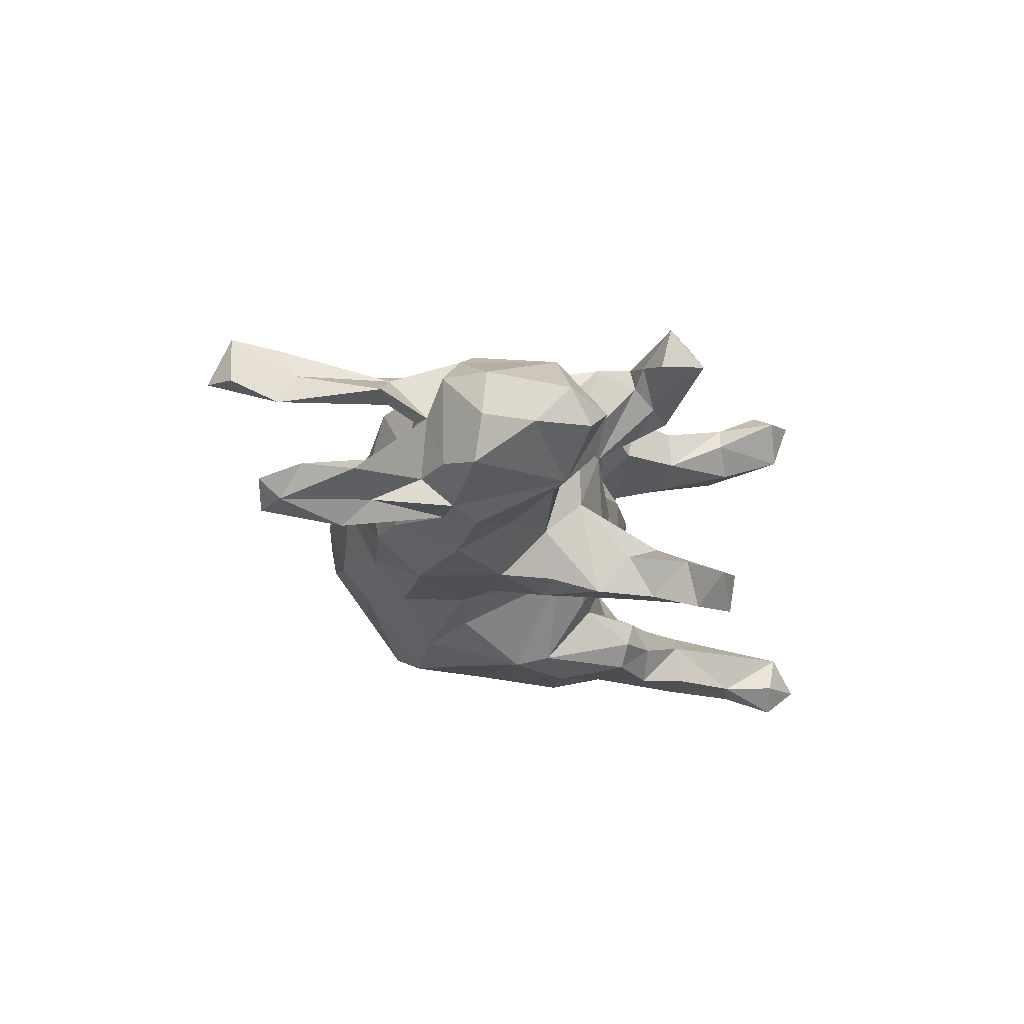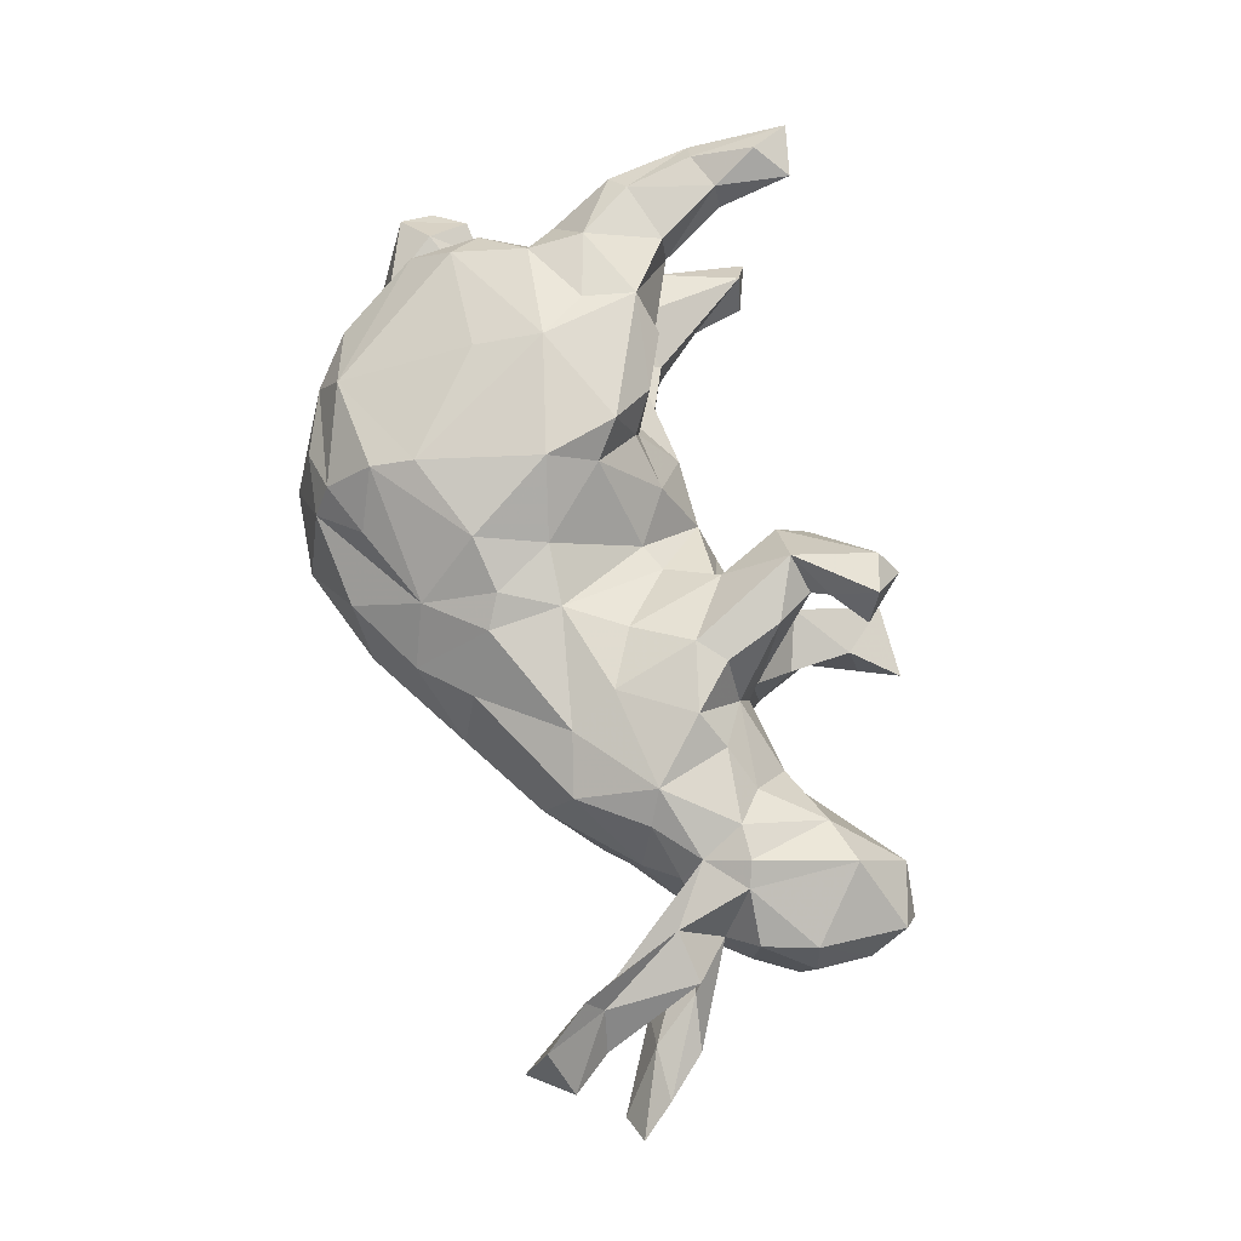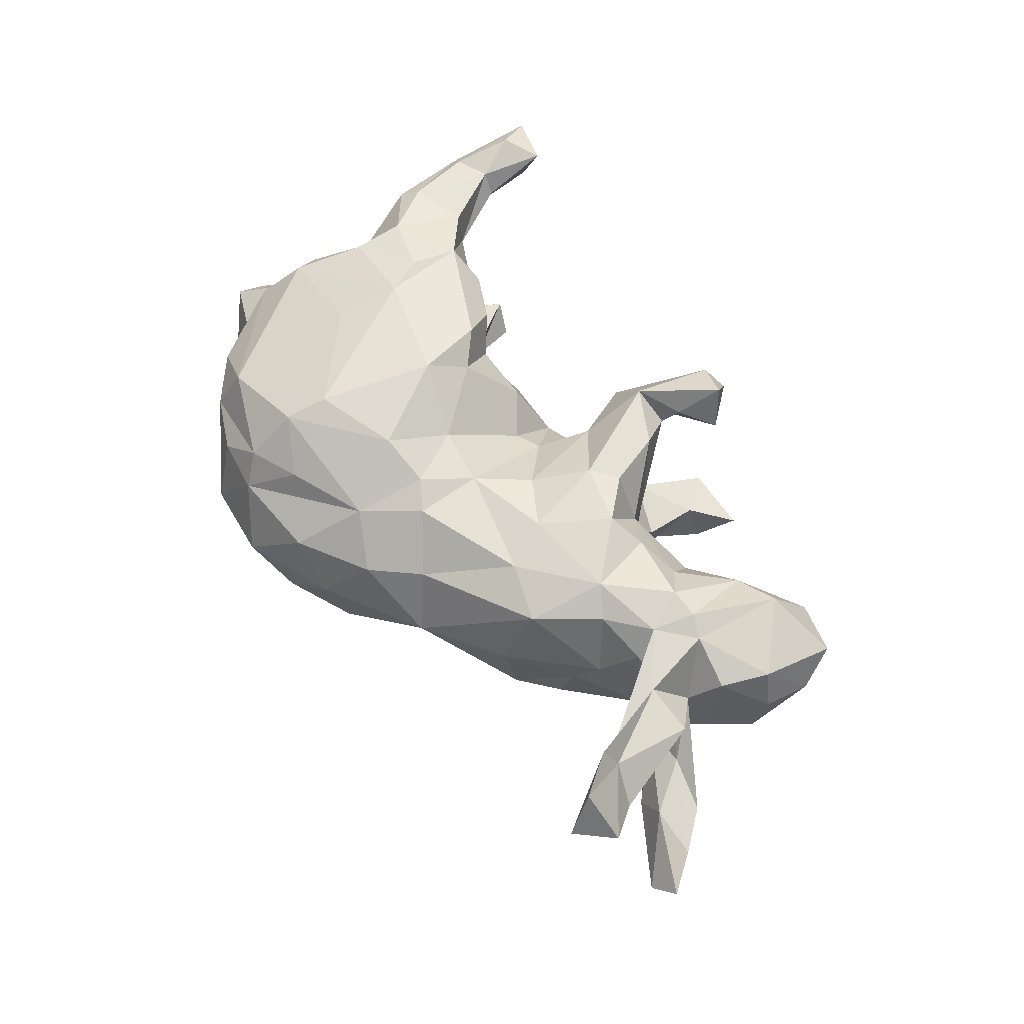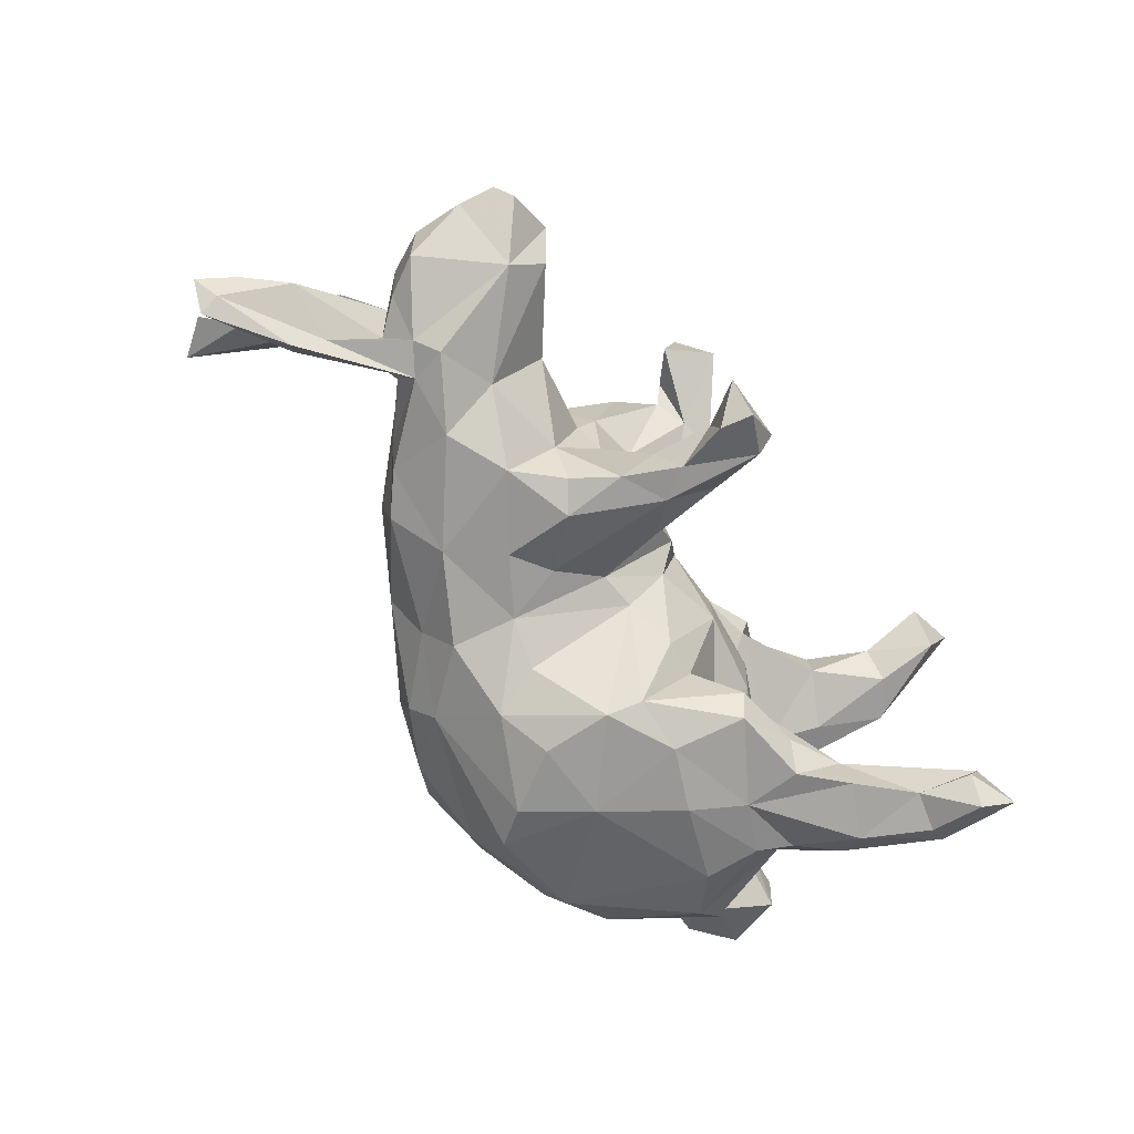
<metadata>
{"format":"obj","ext":"obj","renderer":"f3d","projection":"perspective","resolution":1024,"background":"white","views":[{"elev":-13.6,"azim":105.8,"up":"+Z"},{"elev":70.3,"azim":73.6,"up":"+Z"},{"elev":52.6,"azim":55.3,"up":"+Z"},{"elev":-70.2,"azim":124.6,"up":"+Z"}]}
</metadata>
<code>
v 0.8124 -0.1645 -0.1097
v 0.7751 -0.146 -0.1322
v 0.7742 -0.1142 -0.08089
v 0.748 -0.2433 0.06505
v 0.7676 -0.1785 -0.1464
v 0.7017 -0.1857 0.03941
v 0.6544 -0.1758 0.09425
v 0.7041 -0.3018 0.07521
v 0.6248 -0.05941 -0.1036
v 0.6427 -0.03921 -0.04499
v 0.6678 0.2115 -0.01219
v 0.6306 0.2881 -0.01586
v 0.6527 0.1136 -0.06384
v 0.6504 -0.03766 0.06301
v 0.6939 -0.1119 -0.07207
v 0.652 0.1316 0.07567
v 0.6532 0.2628 0.03966
v 0.6675 0.1289 0.006199
v 0.698 -0.2671 0.1478
v 0.6535 -0.09576 -0.1487
v 0.6465 -0.166 0.06452
v 0.6281 0.05432 0.07854
v 0.6171 0.05308 -0.05352
v 0.6408 -0.106 -0.1238
v 0.5592 0.2167 0.1123
v 0.6451 -0.1999 0.1378
v 0.7198 -0.05276 -0.07888
v 0.5736 0.003113 -0.06306
v 0.6195 -0.1536 0.1005
v 0.5508 0.04764 -0.1033
v 0.5915 0.01694 0.02834
v 0.5786 -0.04936 0.09757
v 0.5591 0.2297 -0.07948
v 0.6066 -0.0414 0.05075
v 0.5228 0.07091 0.144
v 0.5712 0.004889 -0.001796
v 0.5569 0.05864 0.126
v 0.516 0.07555 -0.1244
v 0.5768 -0.005373 0.02572
v 0.5051 -0.02223 0.07518
v 0.5551 -0.02765 -0.07437
v 0.5589 0.2954 0.02159
v 0.4993 0.009575 0.1231
v 0.5084 -0.01587 -0.06238
v 0.4272 0.1062 -0.1044
v 0.4715 0.07288 0.1452
v 0.5017 0.01647 -0.1077
v 0.5206 0.2693 -0.02955
v 0.4888 0.1967 0.09918
v 0.4217 0.1132 0.1123
v 0.4239 -0.08943 -0.02767
v 0.3996 -0.1006 -0.09012
v 0.4578 -0.06452 0.0155
v 0.3631 -0.1355 0.1098
v 0.434 -0.04432 0.1185
v 0.3979 0.177 -0.006969
v 0.4096 0.0108 -0.1411
v 0.363 0.08583 0.1513
v 0.3907 0.1668 0.04624
v 0.3942 -0.02186 0.1545
v 0.2915 0.1283 0.1077
v 0.2449 -0.04142 0.1707
v 0.2621 -0.1021 -0.1475
v 0.2547 0.119 0.1889
v 0.2874 0.1265 -0.09025
v 0.2571 0.3226 0.1895
v 0.3389 -0.1502 -0.09404
v 0.2015 0.3841 0.1998
v 0.2545 0.1271 -0.1641
v 0.2677 0.1545 0.01744
v 0.2427 0.416 -0.1668
v 0.2076 0.2804 0.2051
v 0.3151 0.05869 0.1858
v 0.3403 -0.1759 0.005302
v 0.2504 0.1767 0.06575
v 0.3167 0.05923 -0.1659
v 0.2264 0.2026 0.2016
v 0.2156 0.1981 -0.1821
v 0.1876 0.2609 0.176
v 0.1937 0.3469 -0.1359
v 0.2031 0.365 -0.2142
v 0.2411 0.3359 0.2588
v 0.2049 -0.2553 -0.008351
v 0.2017 0.2498 -0.1228
v 0.2785 -0.1126 0.1437
v 0.1778 0.2844 -0.1886
v 0.1731 0.1913 0.05938
v 0.196 0.4168 -0.2246
v 0.2323 0.1734 -0.03419
v 0.1788 0.3568 0.2395
v 0.2089 0.0969 -0.1814
v 0.1331 0.4167 -0.1512
v 0.1421 0.2428 0.2237
v 0.1092 -0.07842 0.1783
v 0.1573 -0.2207 -0.09646
v 0.143 0.2835 0.1492
v 0.1461 0.2333 -0.184
v 0.2159 0.08395 0.1947
v 0.1333 0.3896 -0.2016
v 0.1162 0.2799 -0.09499
v 0.1085 0.3026 -0.1424
v 0.1016 0.2421 0.1094
v 0.1746 -0.2286 0.09396
v 0.2045 -0.01708 -0.1639
v 0.03325 0.177 -0.008649
v 0.08514 0.2932 0.1377
v 0.1194 0.1522 0.1553
v 0.09666 0.1832 -0.1384
v 0.1382 0.01956 -0.1418
v 0.1064 -0.296 0.08166
v 0.0736 0.2484 0.1511
v 0.1616 0.00428 0.1684
v 0.09309 0.2558 -0.1021
v 0.1126 -0.1856 0.1697
v 0.1143 -0.07058 -0.1634
v 0.1076 0.1514 0.1004
v 0.1037 0.1815 -0.06114
v 0.07504 0.07334 -0.1099
v 0.07521 0.08041 0.1201
v 0.1287 -0.176 -0.159
v 0.01417 0.07982 -0.1131
v 0.04851 -0.3517 0.001436
v 0.05986 -0.3181 -0.08595
v 0.03939 -0.08903 -0.1914
v 0.06996 -0.1606 0.1944
v 0.03293 0.06302 0.1184
v 0.006001 0.1396 -0.04929
v -0.006548 -0.1733 0.2282
v -0.01299 -0.3611 0.07612
v 0.03933 -0.2785 -0.1363
v -0.03969 0.1132 0.1329
v -0.004394 0.1595 0.03733
v -0.08443 0.032 -0.2407
v -0.06842 -0.02288 -0.2532
v -0.1522 -0.284 0.2225
v 0.03954 -0.2655 0.1505
v -0.06255 0.1024 -0.1496
v 0.01148 -0.1664 -0.2196
v 0.0217 -0.07189 0.202
v -0.04076 -0.372 -0.06722
v -0.06501 0.02605 0.2328
v -0.11 0.0939 0.1829
v -0.1697 0.03374 -0.2669
v -0.1294 -0.2327 -0.2423
v -0.06723 -0.1342 -0.2513
v -0.1215 0.1008 -0.1522
v -0.1753 0.1626 -0.2063
v -0.1086 0.1628 -0.02911
v -0.08456 -0.3182 0.1586
v -0.1945 -0.1293 -0.2528
v -0.1541 0.1274 0.2246
v -0.1078 0.06435 0.2667
v -0.2322 0.1499 0.03873
v -0.2153 0.09023 -0.08117
v -0.1082 0.1611 0.0476
v -0.1275 0.1038 0.1398
v -0.07902 -0.0455 0.2703
v -0.1546 -0.3766 0.09826
v -0.1339 -0.2218 0.2461
v -0.1099 -0.4072 -0.008257
v -0.2884 0.1471 0.2638
v -0.1982 0.08688 0.1053
v -0.1738 -0.2913 -0.2176
v -0.2544 -0.0002 0.2829
v -0.2408 0.1584 -0.1583
v -0.195 0.1459 -0.2461
v -0.1664 -0.3553 -0.1279
v -0.235 0.1557 0.1767
v -0.2947 0.09101 -0.1271
v -0.2445 0.1404 -0.02576
v -0.2849 0.1775 -0.2016
v -0.2432 -0.3944 -0.005923
v -0.318 0.06392 0.08804
v -0.3218 0.07052 -0.2472
v -0.2484 -0.3639 0.1035
v -0.2378 0.1667 0.2219
v -0.2676 -0.005854 -0.2684
v -0.1691 -0.3499 0.1542
v -0.2774 -0.09805 0.2567
v -0.3992 0.1013 -0.1272
v -0.4145 0.09137 0.1382
v -0.2779 0.09059 0.1393
v -0.3045 0.07117 0.2633
v -0.3155 0.1622 -0.2549
v -0.3681 0.2103 0.2491
v -0.3969 -0.05283 -0.2347
v -0.4034 0.03476 -0.2318
v -0.3661 0.2159 0.1852
v -0.3445 -0.3238 0.1066
v -0.327 -0.3202 -0.1202
v -0.4059 0.3093 0.2272
v -0.4611 0.1839 0.2561
v -0.3323 -0.2816 -0.1806
v -0.426 0.05368 0.09922
v -0.4215 0.3058 0.2639
v -0.4484 -0.08689 0.2217
v -0.4448 0.3103 0.1747
v -0.3814 0.2244 -0.2487
v -0.4571 0.1965 -0.1521
v -0.4465 0.4104 0.1948
v -0.4054 0.4142 0.2661
v -0.4149 -0.266 0.1264
v -0.311 -0.2958 0.1847
v -0.4296 -0.2824 0.004882
v -0.371 0.2166 -0.1854
v -0.4093 0.01941 0.2465
v -0.4505 0.1715 0.1578
v -0.4495 0.3016 -0.2575
v -0.4509 0.372 0.2933
v -0.4828 0.4316 0.2751
v -0.4683 0.3845 -0.2569
v -0.3305 0.0642 -0.07081
v -0.4782 0.2854 0.264
v -0.4294 0.04706 -0.09775
v -0.4369 0.08297 -0.2128
v -0.4037 0.1014 0.2601
v -0.5049 0.2669 0.1748
v -0.4937 0.1653 0.2321
v -0.489 0.1421 -0.2128
v -0.4609 -0.1077 -0.2009
v -0.4649 0.03577 0.1443
v -0.5087 0.2914 0.2372
v -0.49 0.1467 0.1652
v -0.4624 0.07172 0.1868
v -0.4186 0.06507 0.003016
v -0.4165 -0.255 -0.1369
v -0.5474 0.4155 -0.2585
v -0.4978 0.3891 -0.199
v -0.49 0.1593 -0.1564
v -0.4773 -0.03927 0.191
v -0.4652 0.1849 -0.2561
v -0.5102 0.2872 -0.2685
v -0.4885 -0.1424 0.159
v -0.5029 0.3738 -0.3
v -0.4969 -0.1906 -0.009111
v -0.4659 0.04355 -0.1367
v -0.5072 -0.09838 -0.1517
v -0.5392 -0.02926 0.01854
v -0.5447 0.2902 -0.2465
v -0.5298 0.257 -0.1752
v -0.5335 -0.08913 0.07699
v -0.5121 -0.1485 -0.07011
v -0.5314 -0.1068 -0.08317
v -0.5347 -0.03479 -0.02013
v -0.5031 -0.1794 0.0619
v -0.5591 -0.1827 -0.03173
v -0.5605 -0.09983 0.08217
v -0.5943 -0.03539 0.03047
v -0.5986 -0.04107 -0.03547
v -0.621 -0.1336 0.04061
v -0.6314 -0.08104 0.01608
v -0.6246 -0.1306 -0.02782
f 72 82 93
f 176 168 161
f 93 82 90
f 185 188 195
f 195 188 191
f 192 195 213
f 192 213 222
f 161 188 185
f 185 195 192
f 218 192 222
f 161 151 176
f 216 161 185
f 183 161 216
f 185 192 216
f 216 192 218
f 164 161 183
f 206 183 216
f 152 141 142
f 141 152 157
f 157 152 164
f 164 152 161
f 139 141 157
f 164 183 206
f 196 164 206
f 196 206 230
f 159 157 164
f 159 164 179
f 164 196 179
f 179 196 203
f 159 128 157
f 159 179 203
f 135 128 159
f 205 198 208
f 205 208 228
f 99 81 86
f 88 81 99
f 81 71 80
f 71 81 88
f 240 227 239
f 208 211 228
f 88 99 92
f 228 227 240
f 134 150 143
f 150 134 145
f 177 150 186
f 143 150 177
f 133 134 143
f 174 177 187
f 174 143 177
f 166 143 174
f 166 174 184
f 198 174 231
f 184 174 198
f 232 231 239
f 208 231 232
f 208 198 231
f 234 239 227
f 232 239 234
f 234 208 232
f 234 211 208
f 211 234 227
f 228 211 227
f 138 120 130
f 130 120 95
f 20 2 5
f 115 124 121
f 220 193 226
f 220 186 193
f 115 138 124
f 115 120 138
f 63 120 115
f 20 24 47
f 20 5 24
f 152 151 161
f 237 220 226
f 104 63 115
f 57 52 63
f 118 115 121
f 109 104 115
f 76 63 104
f 76 57 63
f 236 220 237
f 121 134 133
f 91 104 109
f 76 104 91
f 45 38 57
f 215 187 236
f 121 133 137
f 97 109 118
f 57 76 45
f 121 124 134
f 187 220 236
f 10 31 36
f 27 9 28
f 27 28 31
f 249 244 243
f 244 249 238
f 60 58 73
f 136 135 149
f 210 217 222
f 64 98 73
f 206 221 230
f 221 206 224
f 233 196 230
f 60 73 62
f 62 73 98
f 62 98 112
f 94 62 112
f 125 94 139
f 125 139 128
f 139 157 128
f 114 94 125
f 136 125 128
f 203 196 233
f 114 125 136
f 136 128 135
f 135 159 203
f 202 203 233
f 149 135 178
f 178 135 203
f 209 201 210
f 201 200 210
f 195 201 209
f 209 210 213
f 213 210 222
f 68 90 82
f 191 201 195
f 195 209 213
f 66 82 72
f 238 214 244
f 238 225 214
f 212 214 225
f 18 13 11
f 153 170 225
f 170 212 225
f 170 154 212
f 127 118 121
f 105 118 127
f 117 118 105
f 56 65 70
f 48 45 56
f 12 11 33
f 153 148 170
f 148 154 170
f 127 137 148
f 132 127 148
f 105 127 132
f 89 100 117
f 12 33 42
f 160 172 167
f 140 160 167
f 130 140 167
f 130 123 140
f 193 190 226
f 130 95 123
f 95 83 123
f 111 90 106
f 96 102 106
f 68 96 106
f 160 129 158
f 172 175 189
f 172 158 175
f 110 136 129
f 110 129 122
f 4 8 6
f 21 8 29
f 6 8 21
f 204 202 245
f 83 54 103
f 74 54 83
f 7 6 14
f 4 6 7
f 53 54 74
f 34 21 29
f 6 21 34
f 34 14 6
f 32 7 14
f 245 247 250
f 245 241 247
f 245 233 241
f 202 233 245
f 55 54 53
f 51 53 74
f 55 43 60
f 43 46 60
f 37 35 43
f 109 115 118
f 236 237 243
f 20 47 9
f 2 20 9
f 63 95 120
f 30 38 33
f 214 236 244
f 13 23 30
f 236 243 244
f 28 9 30
f 30 9 47
f 41 44 47
f 38 30 47
f 38 47 57
f 47 52 57
f 237 242 243
f 24 41 47
f 47 44 51
f 47 51 52
f 237 226 242
f 3 2 27
f 3 10 15
f 27 2 9
f 5 15 24
f 24 15 41
f 63 52 67
f 1 2 3
f 15 1 3
f 1 15 5
f 63 67 95
f 67 83 95
f 241 230 238
f 94 126 139
f 112 119 94
f 60 46 58
f 46 50 58
f 43 35 46
f 230 221 238
f 141 126 131
f 139 126 141
f 119 126 94
f 112 107 119
f 73 61 64
f 58 61 73
f 50 61 58
f 46 49 50
f 35 49 46
f 37 25 35
f 181 221 224
f 181 224 223
f 194 221 181
f 181 182 194
f 162 173 182
f 182 156 162
f 151 156 182
f 151 142 156
f 142 131 156
f 119 107 116
f 35 25 49
f 207 181 223
f 181 168 182
f 116 107 111
f 102 116 111
f 77 75 79
f 61 75 77
f 106 102 111
f 197 207 217
f 40 43 55
f 34 29 43
f 42 33 48
f 39 43 40
f 39 34 43
f 31 37 32
f 31 22 37
f 14 31 32
f 250 248 251
f 247 248 250
f 238 248 247
f 241 238 247
f 18 16 22
f 221 194 238
f 194 225 238
f 194 173 225
f 182 173 194
f 50 59 61
f 16 37 22
f 16 25 37
f 162 153 173
f 126 132 131
f 126 119 132
f 119 116 132
f 61 70 75
f 61 59 70
f 49 56 59
f 50 49 59
f 16 17 25
f 162 155 153
f 156 155 162
f 131 155 156
f 131 132 155
f 87 105 116
f 79 75 87
f 31 14 34
f 116 105 132
f 25 42 49
f 96 87 102
f 79 87 96
f 23 28 30
f 3 27 10
f 15 10 41
f 249 243 252
f 10 27 31
f 23 31 28
f 41 36 44
f 252 243 246
f 10 36 41
f 44 53 51
f 226 235 242
f 242 235 246
f 243 242 246
f 52 51 67
f 67 74 83
f 226 204 235
f 190 172 204
f 190 204 226
f 83 122 123
f 123 122 140
f 167 172 190
f 17 12 42
f 11 12 17
f 49 42 56
f 42 48 56
f 87 89 117
f 87 117 105
f 155 132 148
f 155 148 153
f 11 17 16
f 172 160 158
f 122 129 160
f 122 160 140
f 83 110 122
f 172 189 204
f 83 103 110
f 204 189 202
f 67 51 74
f 235 245 246
f 204 245 235
f 252 246 250
f 246 245 250
f 53 40 55
f 252 250 251
f 44 40 53
f 36 40 44
f 36 39 40
f 31 39 36
f 31 34 39
f 23 22 31
f 251 249 252
f 248 249 251
f 238 249 248
f 18 22 23
f 13 18 23
f 173 153 225
f 75 89 87
f 75 70 89
f 70 65 89
f 59 56 70
f 18 11 16
f 56 45 65
f 33 13 30
f 11 13 33
f 214 180 236
f 212 180 214
f 212 169 180
f 154 169 212
f 146 169 154
f 148 146 154
f 148 137 146
f 127 121 137
f 117 108 118
f 45 33 38
f 113 108 117
f 117 100 113
f 89 84 100
f 78 84 89
f 89 65 78
f 33 45 48
f 80 100 84
f 100 101 113
f 130 167 163
f 167 190 193
f 193 163 167
f 138 130 144
f 1 5 2
f 65 45 76
f 130 163 144
f 191 197 200
f 201 191 200
f 200 217 210
f 68 106 90
f 64 61 77
f 200 197 217
f 82 66 68
f 66 96 68
f 66 72 96
f 96 72 79
f 93 90 111
f 188 197 191
f 188 207 197
f 79 72 93
f 161 168 188
f 188 168 181
f 217 207 223
f 218 222 223
f 223 222 217
f 77 79 93
f 107 93 111
f 151 168 176
f 188 181 207
f 216 218 224
f 224 218 223
f 64 77 93
f 64 93 98
f 98 93 107
f 152 142 151
f 168 151 182
f 206 216 224
f 98 107 112
f 141 131 142
f 4 7 19
f 178 175 158
f 158 149 178
f 136 149 158
f 129 136 158
f 8 19 26
f 189 203 202
f 189 178 203
f 175 178 189
f 110 114 136
f 103 114 110
f 29 8 26
f 19 7 26
f 103 85 114
f 54 85 103
f 26 32 29
f 7 32 26
f 85 94 114
f 85 62 94
f 54 60 85
f 54 55 60
f 29 32 43
f 32 37 43
f 85 60 62
f 230 241 233
f 150 163 193
f 150 144 163
f 186 150 193
f 145 138 144
f 134 138 145
f 124 138 134
f 186 220 187
f 187 177 186
f 137 133 146
f 174 215 231
f 147 133 166
f 146 133 147
f 231 215 219
f 166 184 171
f 147 166 171
f 239 219 240
f 231 219 239
f 205 184 198
f 205 171 184
f 86 78 97
f 150 145 144
f 187 215 174
f 133 143 166
f 91 109 97
f 91 69 76
f 65 76 69
f 80 86 81
f 71 88 92
f 80 71 92
f 80 92 100
f 92 99 101
f 100 92 101
f 199 205 228
f 199 228 240
f 86 80 84
f 99 86 97
f 99 97 101
f 101 97 108
f 113 101 108
f 180 205 199
f 199 240 229
f 219 229 240
f 86 84 78
f 146 147 165
f 165 147 171
f 165 171 205
f 169 165 180
f 165 205 180
f 180 199 229
f 236 180 229
f 65 69 78
f 69 91 78
f 97 78 91
f 108 97 118
f 169 146 165
f 215 236 219
f 219 236 229
f 102 87 116
f 17 42 25
f 8 4 19

</code>
